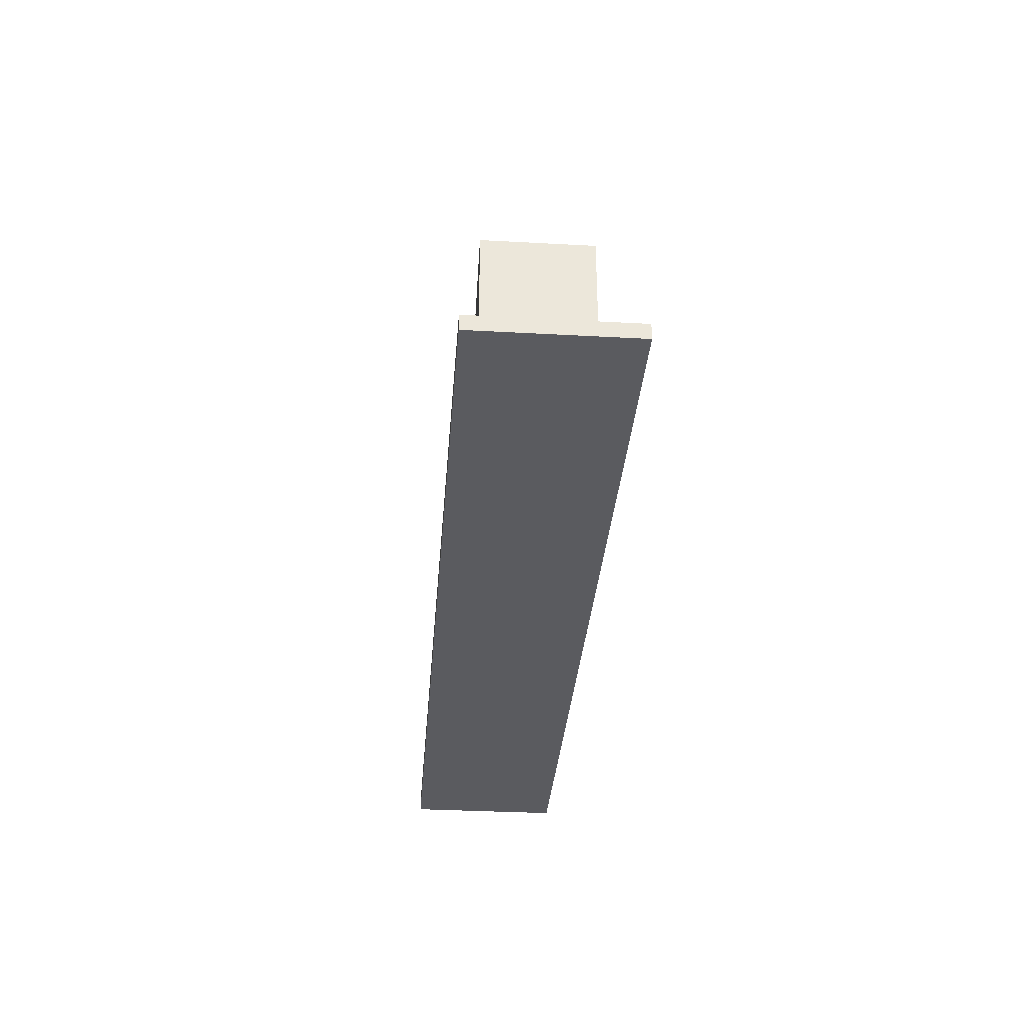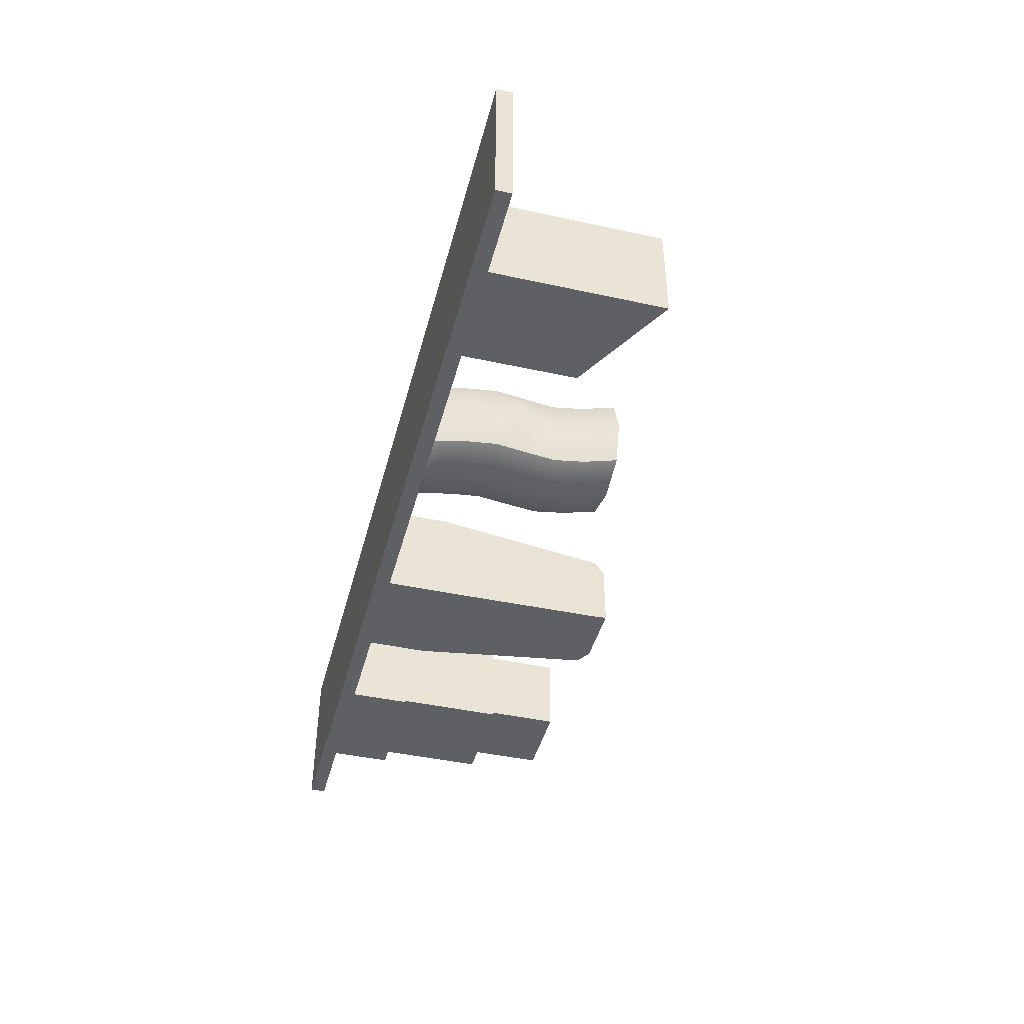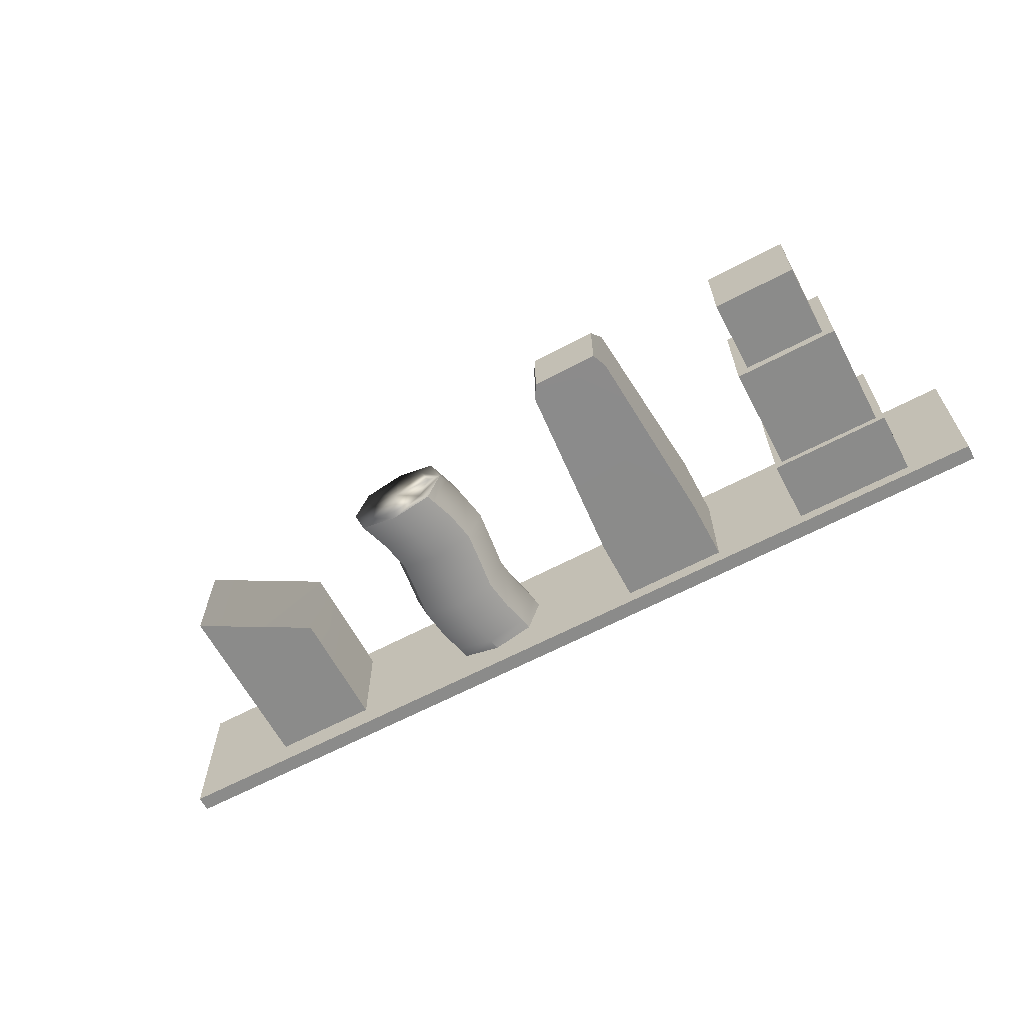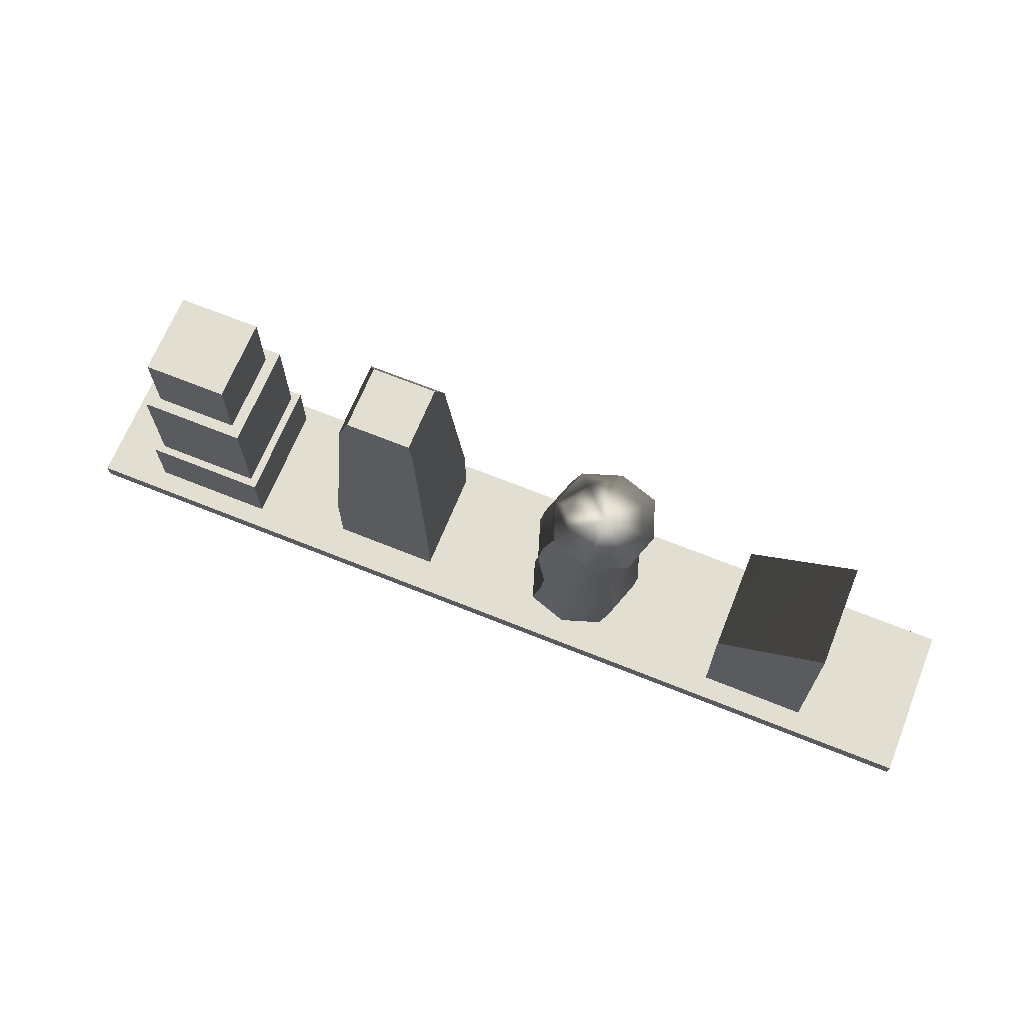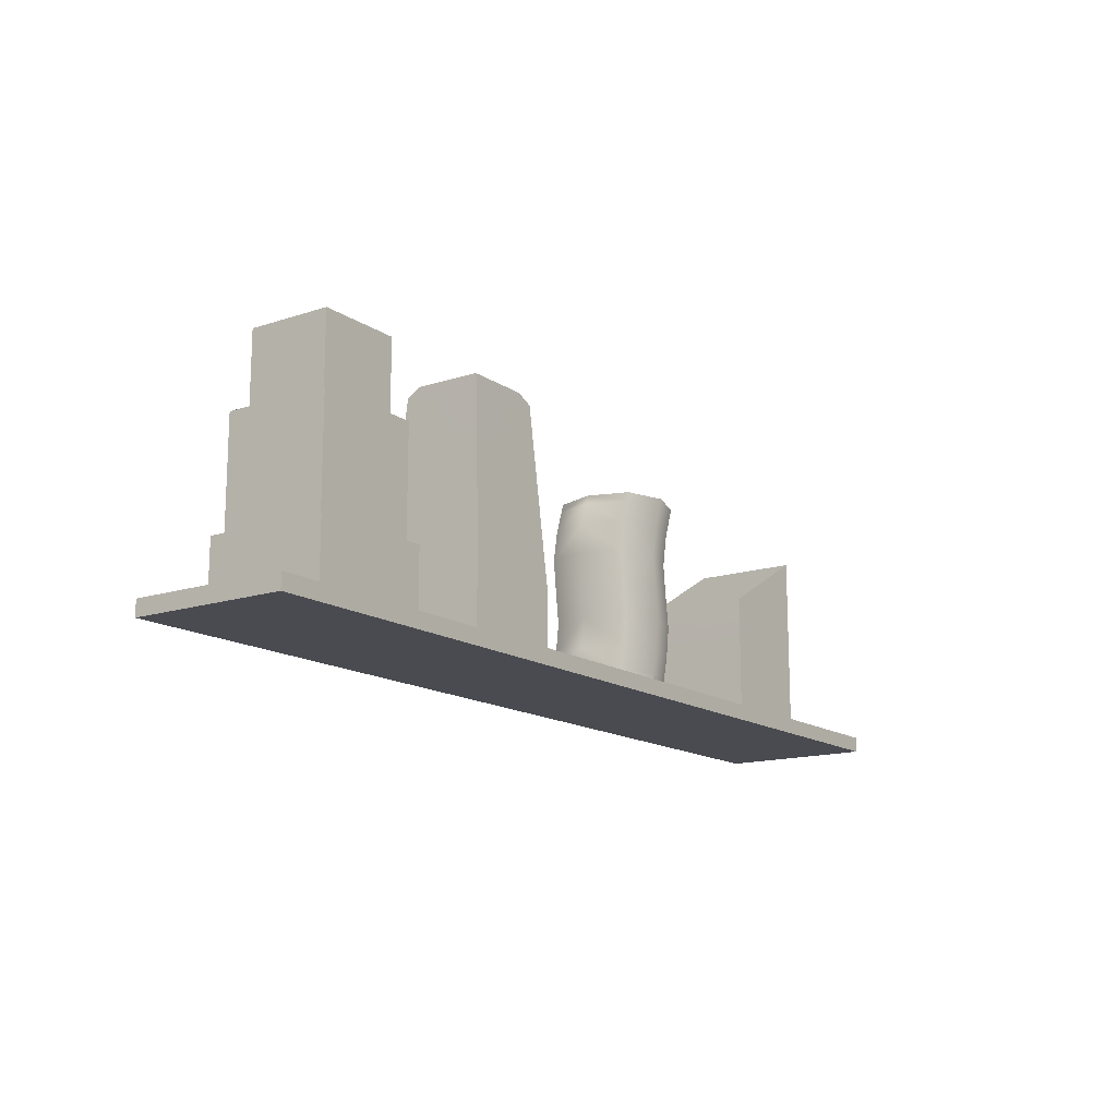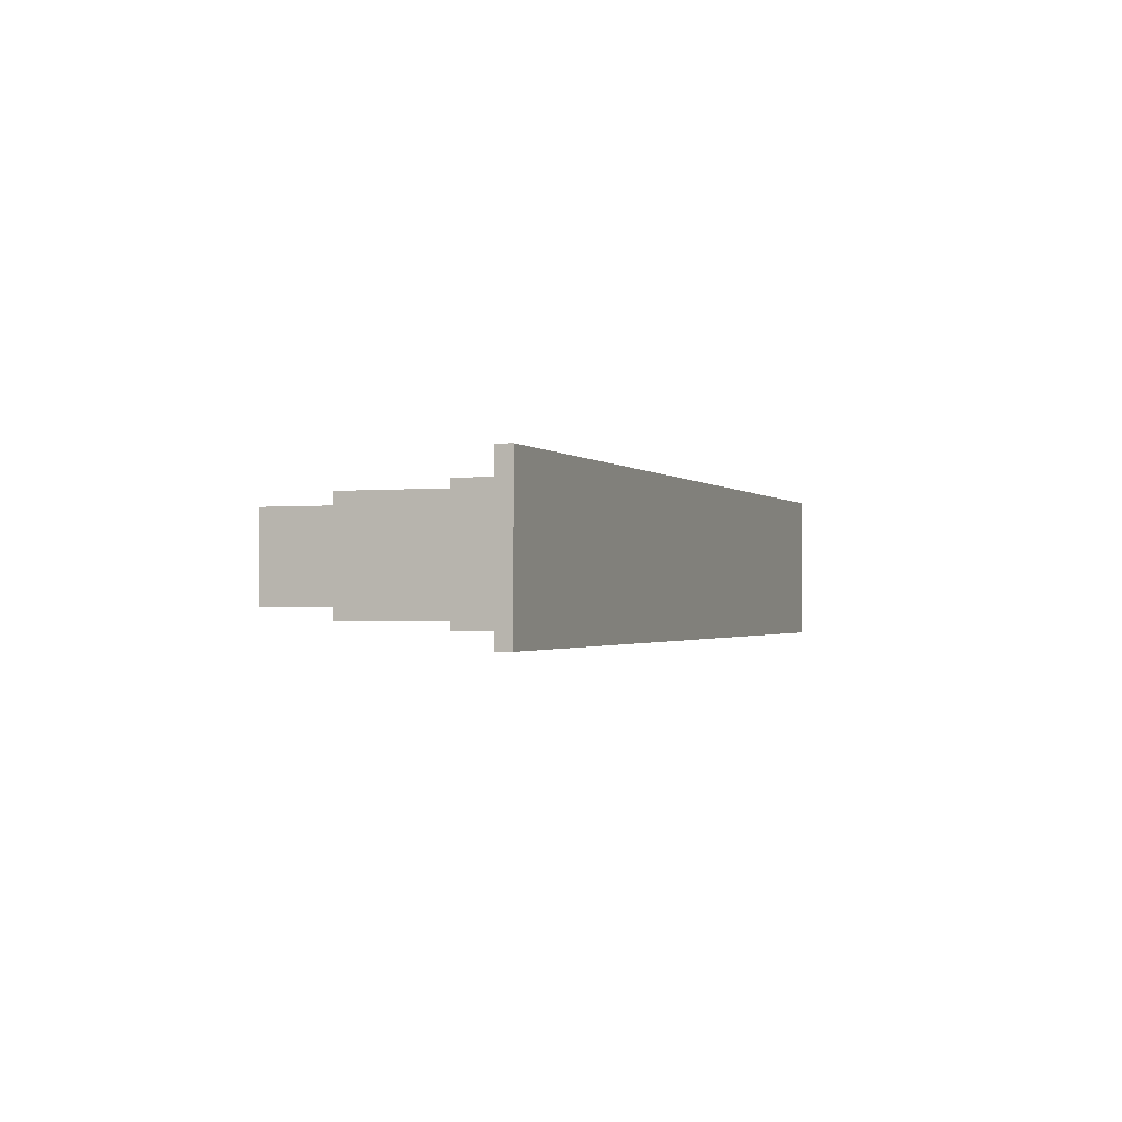
<metadata>
{"format":"obj","ext":"obj","renderer":"f3d","projection":"perspective","resolution":1024,"background":"white","views":[{"elev":-33.3,"azim":85.7,"up":"+Y"},{"elev":-43.4,"azim":75.5,"up":"+Z"},{"elev":-63.7,"azim":-151.9,"up":"+Z"},{"elev":68.0,"azim":22.0,"up":"+Y"},{"elev":-14.6,"azim":-54.7,"up":"+Y"},{"elev":-1.2,"azim":-69.6,"up":"+Z"}]}
</metadata>
<code>
o Default.001
v 3 -0.05 -2
v 2 -0.05 -2
v 2 -0.05 -3
v 3 -0.05 -3
v 3 0.05 -2
v 2 0.05 -2
v 2 0.05 -3
v 3 0.05 -3
v -2 -0.05 -2
v -3 -0.05 -2
v -3 -0.05 -3
v -2 -0.05 -3
v -2 0.05 -2
v -3 0.05 -2
v -3 0.05 -3
v -2 0.05 -3
v 0 0.05 -2
v 0 0.05 -3
v 0 -0.05 -3
v 0 -0.05 -2
v -0.5185 0.037 -2.21
v -1.199 0.037 -2.21
v -1.199 0.037 -2.89
v -0.5185 0.037 -2.89
v -0.5185 0.457 -2.21
v -1.199 0.457 -2.21
v -1.199 0.457 -2.89
v -0.5185 0.457 -2.89
v -0.5984 1.617 -2.29
v -1.119 1.617 -2.29
v -0.5984 1.617 -2.81
v -1.119 1.617 -2.81
v -1.073 1.694 -2.764
v -0.644 1.694 -2.764
v -1.073 1.694 -2.336
v -0.644 1.694 -2.336
v 2.29 0.037 -2.14
v 1.61 0.037 -2.14
v 1.61 0.037 -2.82
v 2.29 0.037 -2.82
v 2.29 0.457 -2.14
v 1.61 0.457 -2.14
v 1.61 0.457 -2.82
v 2.29 0.457 -2.82
v 2.29 1.206 -2.14
v 1.61 0.8265 -2.14
v 2.29 1.206 -2.82
v 1.61 0.8265 -2.82
v -1.86 0.037 -2.18
v -2.54 0.037 -2.18
v -2.54 0.037 -2.86
v -1.86 0.037 -2.86
v -2.54 0.457 -2.18
v -1.86 0.457 -2.18
v -1.86 1.151 -2.18
v -2.54 1.151 -2.18
v -1.86 0.457 -2.86
v -1.86 1.151 -2.86
v -2.54 0.457 -2.86
v -2.54 1.151 -2.86
v -2.467 1.151 -2.787
v -1.933 1.151 -2.787
v -2.467 1.151 -2.253
v -1.933 1.151 -2.253
v -2.467 1.632 -2.253
v -2.467 1.632 -2.787
v -1.933 1.632 -2.253
v -1.933 1.632 -2.787
v -1.81 0.457 -2.13
v -1.81 0.457 -2.91
v -2.59 0.457 -2.13
v -2.59 0.457 -2.91
v -2.59 0.037 -2.91
v -1.81 0.037 -2.91
v -2.59 0.037 -2.13
v -1.81 0.037 -2.13
v 0.7103 0.04989 -2.301
v 0.5215 0.04425 -2.235
v 0.5215 0.037 -2.49
v 0.7765 0.04425 -2.49
v 0.3326 0.04989 -2.301
v 0.2665 0.04425 -2.49
v 0.3326 0.04989 -2.679
v 0.5215 0.04425 -2.745
v 0.7103 0.04989 -2.679
v 0.8435 1.311 -2.301
v 0.9104 1.313 -2.49
v 0.6565 1.317 -2.49
v 0.6554 1.313 -2.235
v 0.8435 1.311 -2.679
v 0.6554 1.313 -2.745
v 0.4658 1.311 -2.679
v 0.4004 1.313 -2.49
v 0.4658 1.311 -2.301
v 0.8054 0.9038 -2.235
v 0.8399 1.1 -2.235
v 0.5849 1.1 -2.15
v 0.5504 0.9038 -2.15
v 0.8885 1.247 -2.235
v 0.6335 1.247 -2.15
v 0.3785 1.247 -2.235
v 0.3299 1.1 -2.235
v 0.2954 0.9038 -2.235
v 0.9074 1.304 -2.235
v 0.6524 1.304 -2.15
v 0.3974 1.304 -2.235
v 0.8054 0.9038 -2.745
v 0.8399 1.1 -2.745
v 0.9249 1.1 -2.49
v 0.8904 0.9038 -2.49
v 0.8885 1.247 -2.745
v 0.9735 1.247 -2.49
v 0.9074 1.304 -2.745
v 0.9924 1.304 -2.49
v 0.2954 0.9038 -2.745
v 0.3299 1.1 -2.745
v 0.5849 1.1 -2.83
v 0.5504 0.9038 -2.83
v 0.3785 1.247 -2.745
v 0.6335 1.247 -2.83
v 0.3974 1.304 -2.745
v 0.6524 1.304 -2.83
v 0.2449 1.1 -2.49
v 0.2104 0.9038 -2.49
v 0.2935 1.247 -2.49
v 0.3124 1.304 -2.49
v 0.7765 0.066 -2.235
v 0.5215 0.066 -2.15
v 0.7896 0.1379 -2.235
v 0.5346 0.1379 -2.15
v 0.2796 0.1379 -2.235
v 0.2665 0.066 -2.235
v 0.1815 0.066 -2.49
v 0.1946 0.1379 -2.49
v 0.2796 0.1379 -2.745
v 0.2665 0.066 -2.745
v 0.5215 0.066 -2.83
v 0.5346 0.1379 -2.83
v 0.7896 0.1379 -2.745
v 0.7765 0.066 -2.745
v 0.8615 0.066 -2.49
v 0.8746 0.1379 -2.49
v 0.829 0.2955 -2.235
v 0.574 0.2955 -2.15
v 0.8552 0.4973 -2.235
v 0.6002 0.4973 -2.15
v 0.3452 0.4973 -2.235
v 0.319 0.2955 -2.235
v 0.829 0.7015 -2.235
v 0.574 0.7015 -2.15
v 0.319 0.7015 -2.235
v 0.234 0.2955 -2.49
v 0.2602 0.4973 -2.49
v 0.3452 0.4973 -2.745
v 0.319 0.2955 -2.745
v 0.234 0.7015 -2.49
v 0.319 0.7015 -2.745
v 0.574 0.2955 -2.83
v 0.6002 0.4973 -2.83
v 0.8552 0.4973 -2.745
v 0.829 0.2955 -2.745
v 0.574 0.7015 -2.83
v 0.829 0.7015 -2.745
v 0.914 0.2955 -2.49
v 0.9402 0.4973 -2.49
v 0.914 0.7015 -2.49
f 2 3 4
f 6 2 1
f 8 4 3
f 5 1 4
f 8 7 6
f 10 11 12
f 14 10 9
f 15 11 10
f 16 12 11
f 16 15 14
f 17 18 16
f 18 19 12
f 19 20 9
f 20 17 13
f 6 7 18
f 7 3 19
f 3 2 20
f 2 6 17
f 22 23 24
f 26 22 21
f 27 23 22
f 28 24 23
f 28 25 21
f 25 29 30
f 28 31 29
f 27 32 31
f 27 26 30
f 32 33 34
f 30 35 33
f 30 29 36
f 29 31 34
f 34 33 35
f 38 39 40
f 42 38 37
f 43 39 38
f 44 40 39
f 44 41 37
f 41 45 46
f 44 47 45
f 44 43 48
f 43 42 46
f 47 48 46
f 50 51 52
f 54 55 56
f 57 58 55
f 59 60 58
f 59 53 56
f 60 61 62
f 56 63 61
f 55 64 63
f 58 62 64
f 63 65 66
f 64 67 65
f 64 62 68
f 61 66 68
f 68 66 65
f 57 54 69
f 54 53 71
f 59 72 71
f 57 70 72
f 51 73 74
f 51 50 75
f 49 76 75
f 52 74 76
f 71 75 76
f 72 73 75
f 70 74 73
f 69 76 74
f 77 78 79
f 81 82 79
f 79 82 83
f 79 84 85
f 86 87 88
f 90 91 88
f 88 91 92
f 88 93 94
f 95 96 97
f 96 99 100
f 97 100 101
f 98 97 102
f 99 104 105
f 86 89 105
f 105 89 94
f 100 105 106
f 108 109 110
f 111 112 109
f 109 112 99
f 110 109 96
f 113 114 112
f 90 87 114
f 114 87 86
f 112 114 104
f 116 117 118
f 119 120 117
f 120 111 108
f 117 108 107
f 121 122 120
f 92 91 122
f 122 91 90
f 122 113 111
f 103 102 123
f 102 101 125
f 125 119 116
f 123 116 115
f 101 106 126
f 94 93 126
f 126 93 92
f 126 121 119
f 77 127 128
f 127 129 130
f 128 130 131
f 128 132 81
f 81 132 133
f 132 131 134
f 134 135 136
f 133 136 83
f 83 136 137
f 135 138 137
f 138 139 140
f 137 140 85
f 85 140 141
f 139 142 141
f 141 142 129
f 141 127 77
f 129 143 144
f 143 145 146
f 144 146 147
f 130 144 148
f 149 150 146
f 95 98 150
f 98 103 151
f 150 151 147
f 131 148 152
f 148 147 153
f 153 154 155
f 152 155 135
f 151 156 153
f 103 124 156
f 156 124 115
f 153 156 157
f 155 158 138
f 154 159 158
f 159 160 161
f 158 161 139
f 154 157 162
f 157 115 118
f 162 118 107
f 159 162 163
f 161 164 142
f 160 165 164
f 164 165 145
f 142 164 143
f 160 163 166
f 163 107 110
f 110 95 149
f 166 149 145
f 1 2 4
f 5 6 1
f 7 8 3
f 8 5 4
f 5 8 6
f 9 10 12
f 13 14 9
f 14 15 10
f 15 16 11
f 13 16 14
f 13 17 16
f 16 18 12
f 12 19 9
f 9 20 13
f 17 6 18
f 18 7 19
f 19 3 20
f 20 2 17
f 21 22 24
f 25 26 21
f 26 27 22
f 27 28 23
f 24 28 21
f 26 25 30
f 25 28 29
f 28 27 31
f 32 27 30
f 31 32 34
f 32 30 33
f 35 30 36
f 36 29 34
f 36 34 35
f 37 38 40
f 41 42 37
f 42 43 38
f 43 44 39
f 40 44 37
f 42 41 46
f 41 44 45
f 47 44 48
f 48 43 46
f 45 47 46
f 49 50 52
f 53 54 56
f 54 57 55
f 57 59 58
f 60 59 56
f 58 60 62
f 60 56 61
f 56 55 63
f 55 58 64
f 61 63 66
f 63 64 65
f 67 64 68
f 62 61 68
f 67 68 65
f 70 57 69
f 69 54 71
f 53 59 71
f 59 57 72
f 52 51 74
f 73 51 75
f 50 49 75
f 49 52 76
f 69 71 76
f 71 72 75
f 72 70 73
f 70 69 74
f 80 77 79
f 78 81 79
f 84 79 83
f 80 79 85
f 89 86 88
f 87 90 88
f 93 88 92
f 89 88 94
f 98 95 97
f 97 96 100
f 102 97 101
f 103 98 102
f 100 99 105
f 104 86 105
f 106 105 94
f 101 100 106
f 107 108 110
f 108 111 109
f 96 109 99
f 95 110 96
f 111 113 112
f 113 90 114
f 104 114 86
f 99 112 104
f 115 116 118
f 116 119 117
f 117 120 108
f 118 117 107
f 119 121 120
f 121 92 122
f 113 122 90
f 120 122 111
f 124 103 123
f 123 102 125
f 123 125 116
f 124 123 115
f 125 101 126
f 106 94 126
f 121 126 92
f 125 126 119
f 78 77 128
f 128 127 130
f 132 128 131
f 78 128 81
f 82 81 133
f 133 132 134
f 133 134 136
f 82 133 83
f 84 83 137
f 136 135 137
f 137 138 140
f 84 137 85
f 80 85 141
f 140 139 141
f 127 141 129
f 80 141 77
f 130 129 144
f 144 143 146
f 148 144 147
f 131 130 148
f 145 149 146
f 149 95 150
f 150 98 151
f 146 150 147
f 134 131 152
f 152 148 153
f 152 153 155
f 134 152 135
f 147 151 153
f 151 103 156
f 157 156 115
f 154 153 157
f 135 155 138
f 155 154 158
f 158 159 161
f 138 158 139
f 159 154 162
f 162 157 118
f 163 162 107
f 160 159 163
f 139 161 142
f 161 160 164
f 143 164 145
f 129 142 143
f 165 160 166
f 166 163 110
f 166 110 149
f 165 166 145

</code>
